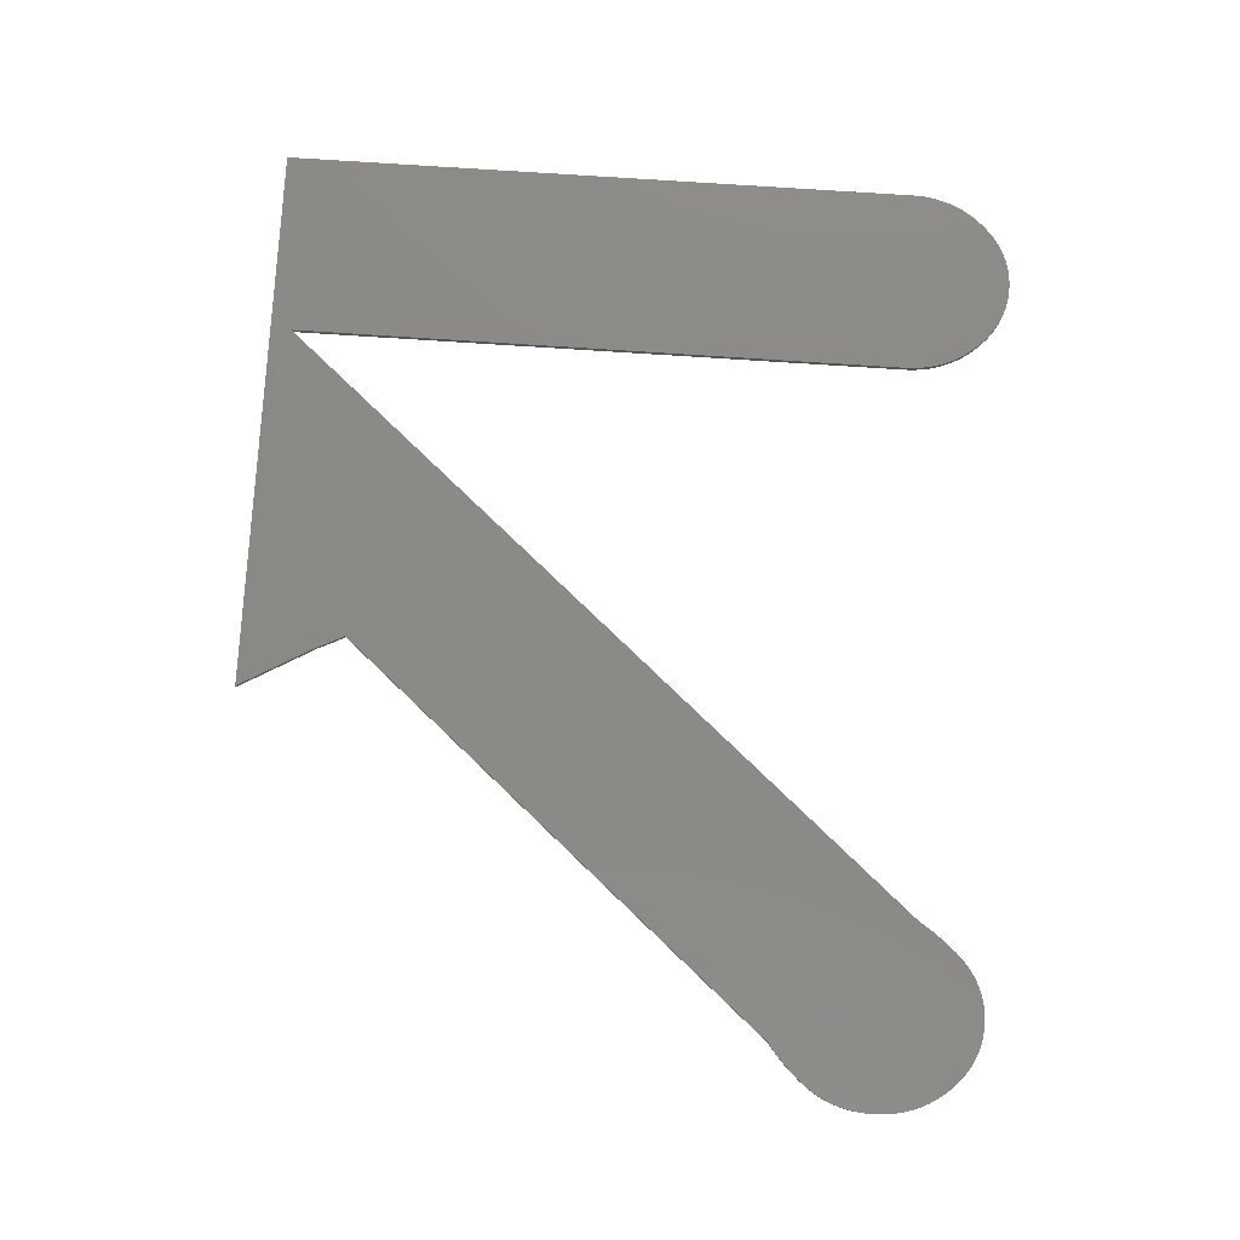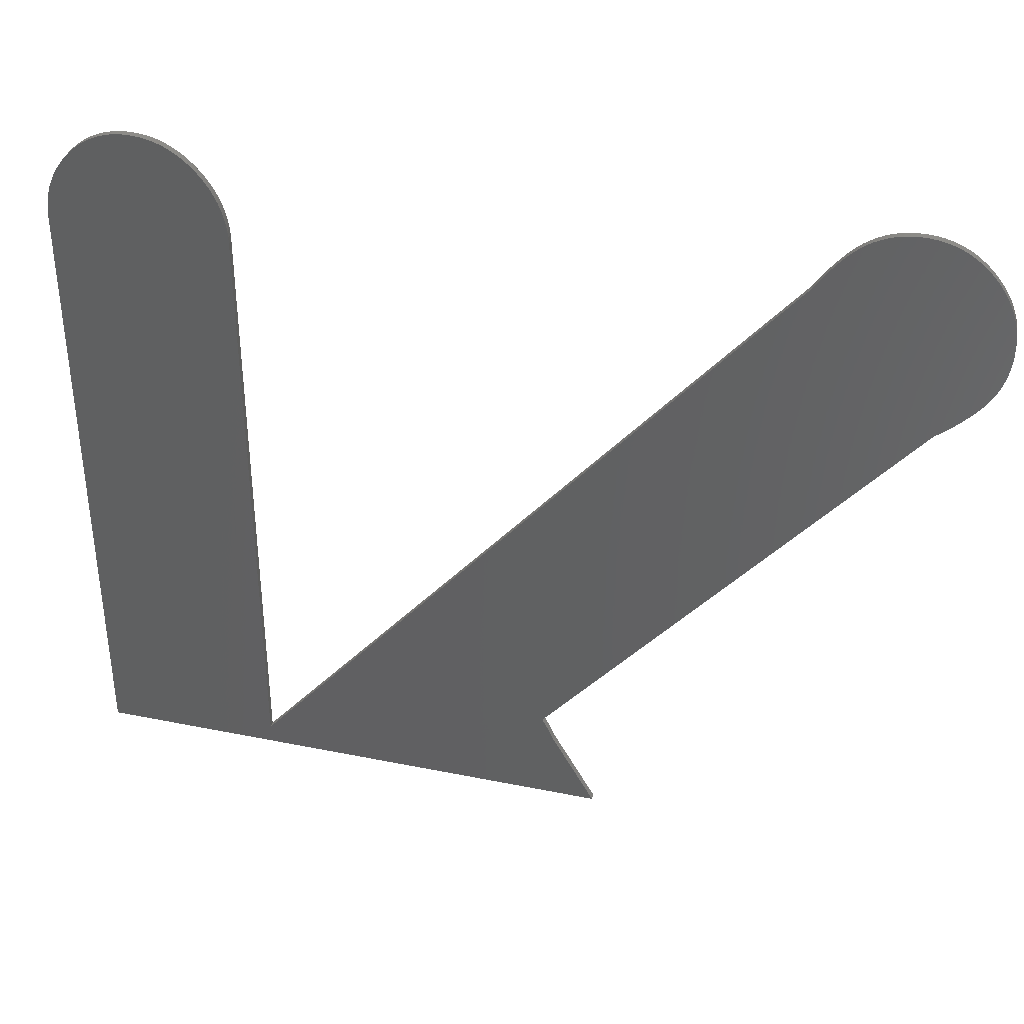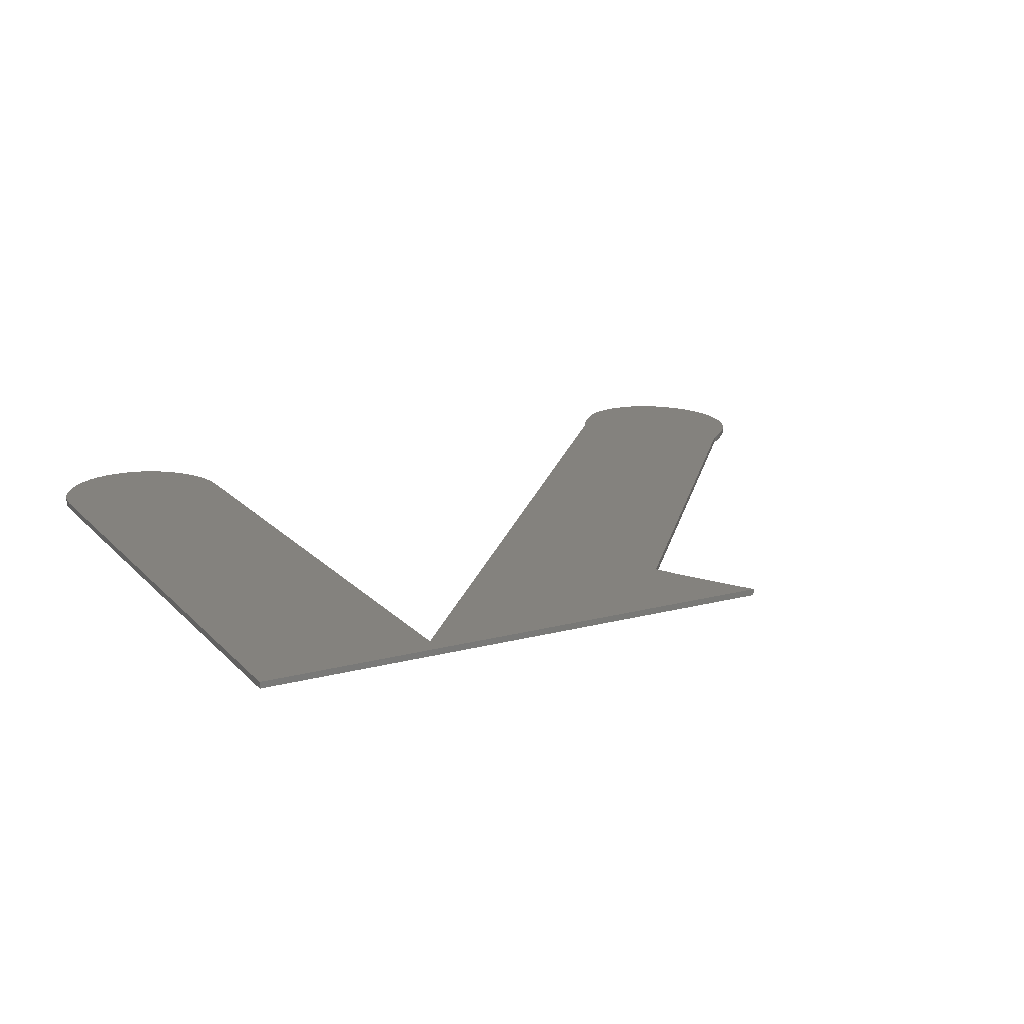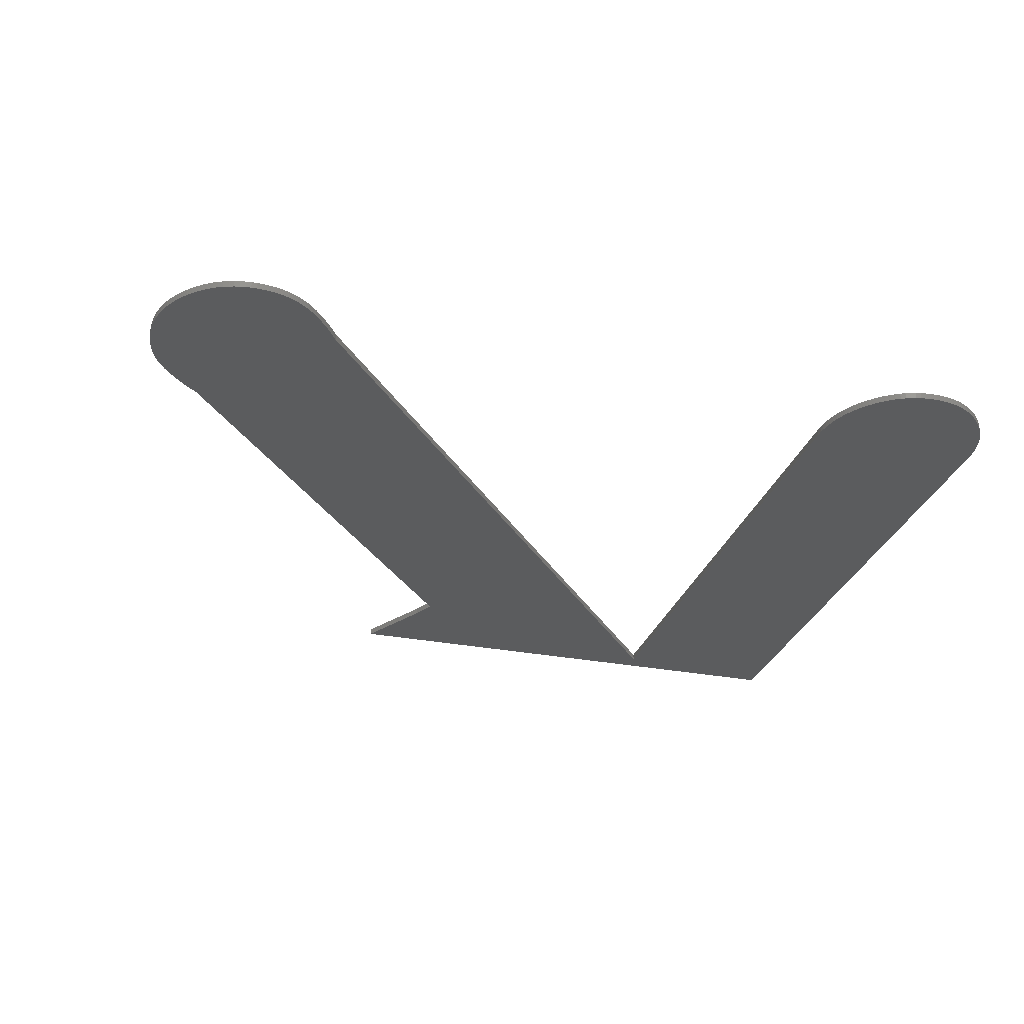
<metadata>
{"format":"stl","ext":"stl","renderer":"f3d","projection":"perspective","resolution":1024,"background":"white","views":[{"elev":78.7,"azim":93.7,"up":"+Z"},{"elev":37.4,"azim":14.6,"up":"+Y"},{"elev":17.1,"azim":-27.9,"up":"+Z"},{"elev":-29.0,"azim":163.9,"up":"+Z"}]}
</metadata>
<code>
# stl→obj: 298 verts, 592 faces
v 14.39 0.2591 0.091
v 28.59 3.913 0.091
v 28.63 3.833 0.091
v 44.3 33.18 0.091
v 45.94 32.55 0.091
v 44.05 33.2 0.091
v 29.09 2.873 0.091
v 29.05 2.966 0.091
v 31.12 -0.7 0.091
v 28.54 3.993 0.091
v 28.68 3.751 0.091
v 28.72 3.668 0.091
v 28.76 3.584 0.091
v 28.8 3.499 0.091
v 28.85 3.413 0.091
v 28.89 3.326 0.091
v 28.93 3.237 0.091
v 28.97 3.148 0.091
v 29.01 3.057 0.091
v 45.25 23.88 0.091
v 45.45 24.02 0.091
v 45.35 23.94 0.091
v 5.995 -0.7 0.091
v 39.85 30.58 0.091
v 46.63 25.13 0.091
v 39.76 30.45 0.091
v 47.72 26.9 0.091
v 47.63 26.65 0.091
v 40.03 30.85 0.091
v 40.63 31.61 0.091
v 47.39 30.94 0.091
v 47.51 30.7 0.091
v 44.8 33.08 0.091
v 45.5 32.81 0.091
v 44.55 33.14 0.091
v 43.02 33.14 0.091
v 43.27 33.18 0.091
v 41.86 32.7 0.091
v 46.15 32.4 0.091
v 41.23 32.24 0.091
v 43.78 33.21 0.091
v 47.25 31.17 0.091
v 40.52 31.49 0.091
v 47.8 29.94 0.091
v 47.86 29.67 0.091
v 47.95 29.12 0.091
v 40.42 31.36 0.091
v 47.92 29.4 0.091
v 47.97 28.83 0.091
v 40.32 31.23 0.091
v 47.98 28.54 0.091
v 40.22 31.11 0.091
v 47.62 30.45 0.091
v 47.72 30.2 0.091
v 40.74 31.73 0.091
v 40.84 31.86 0.091
v 46.74 31.83 0.091
v 46.35 32.23 0.091
v 42.3 32.92 0.091
v 42.53 33.01 0.091
v 42.77 33.08 0.091
v 42.08 32.82 0.091
v 41.64 32.56 0.091
v 43.52 33.2 0.091
v 41.43 32.41 0.091
v 45.72 32.69 0.091
v 45.27 32.92 0.091
v 45.04 33.01 0.091
v 41.03 32.06 0.091
v 46.55 32.04 0.091
v 46.93 31.62 0.091
v 47.1 31.4 0.091
v 47.97 28.25 0.091
v 40.12 30.98 0.091
v 47.95 27.97 0.091
v 47.92 27.69 0.091
v 47.87 27.42 0.091
v 47.8 27.15 0.091
v 47.52 26.4 0.091
v 47.4 26.16 0.091
v 47.26 25.93 0.091
v 47.11 25.71 0.091
v 39.94 30.71 0.091
v 46.94 25.49 0.091
v 46.76 25.28 0.091
v 46.5 24.99 0.091
v 39.67 30.31 0.091
v 39.59 30.18 0.091
v 46.37 24.85 0.091
v 46.25 24.73 0.091
v 8.042 32.55 0.091
v 9.676 33.18 0.091
v 9.933 33.2 0.091
v 46.12 24.61 0.091
v 46 24.49 0.091
v 45.89 24.38 0.091
v 45.77 24.28 0.091
v 45.66 24.19 0.091
v 45.56 24.1 0.091
v 9.426 33.14 0.091
v 8.48 32.81 0.091
v 9.181 33.08 0.091
v 8.258 32.69 0.091
v 8.708 32.92 0.091
v 8.942 33.01 0.091
v 10.19 33.21 0.091
v 10.46 33.2 0.091
v 12.56 32.4 0.091
v 10.71 33.18 0.091
v 12.35 32.55 0.091
v 12.13 32.69 0.091
v 10.96 33.14 0.091
v 11.91 32.81 0.091
v 11.21 33.08 0.091
v 11.68 32.92 0.091
v 11.45 33.01 0.091
v 7.831 32.4 0.091
v 12.76 32.23 0.091
v 7.626 32.23 0.091
v 12.96 32.04 0.091
v 7.427 32.04 0.091
v 13.15 31.83 0.091
v 7.234 31.83 0.091
v 7.05 31.62 0.091
v 13.34 31.62 0.091
v 6.882 31.4 0.091
v 13.51 31.4 0.091
v 6.728 31.17 0.091
v 13.66 31.17 0.091
v 6.589 30.94 0.091
v 13.8 30.94 0.091
v 6.464 30.7 0.091
v 13.92 30.7 0.091
v 6.354 30.45 0.091
v 14.03 30.45 0.091
v 6.259 30.2 0.091
v 14.13 30.2 0.091
v 6.178 29.94 0.091
v 14.21 29.94 0.091
v 6.113 29.67 0.091
v 14.28 29.67 0.091
v 6.061 29.4 0.091
v 14.33 29.4 0.091
v 6.025 29.12 0.091
v 14.36 29.12 0.091
v 6.003 28.83 0.091
v 14.39 28.83 0.091
v 14.39 28.54 0.091
v 5.995 28.54 0.091
v 28.63 3.833 0.391
v 28.59 3.913 0.391
v 14.39 0.2591 0.391
v 44.05 33.2 0.391
v 45.94 32.55 0.391
v 44.3 33.18 0.391
v 29.05 2.966 0.391
v 29.09 2.873 0.391
v 31.12 -0.7 0.391
v 28.54 3.993 0.391
v 28.68 3.751 0.391
v 28.72 3.668 0.391
v 28.76 3.584 0.391
v 28.8 3.499 0.391
v 28.85 3.413 0.391
v 28.89 3.326 0.391
v 28.93 3.237 0.391
v 28.97 3.148 0.391
v 29.01 3.057 0.391
v 45.35 23.94 0.391
v 45.45 24.02 0.391
v 45.25 23.88 0.391
v 5.995 -0.7 0.391
v 39.76 30.45 0.391
v 46.63 25.13 0.391
v 39.85 30.58 0.391
v 40.03 30.85 0.391
v 47.63 26.65 0.391
v 47.72 26.9 0.391
v 47.51 30.7 0.391
v 47.39 30.94 0.391
v 40.63 31.61 0.391
v 44.55 33.14 0.391
v 45.5 32.81 0.391
v 44.8 33.08 0.391
v 41.86 32.7 0.391
v 43.27 33.18 0.391
v 43.02 33.14 0.391
v 43.78 33.21 0.391
v 41.23 32.24 0.391
v 46.15 32.4 0.391
v 47.25 31.17 0.391
v 47.86 29.67 0.391
v 47.8 29.94 0.391
v 40.52 31.49 0.391
v 47.92 29.4 0.391
v 40.42 31.36 0.391
v 47.95 29.12 0.391
v 40.32 31.23 0.391
v 47.97 28.83 0.391
v 40.22 31.11 0.391
v 47.98 28.54 0.391
v 47.72 30.2 0.391
v 47.62 30.45 0.391
v 46.74 31.83 0.391
v 40.84 31.86 0.391
v 40.74 31.73 0.391
v 46.35 32.23 0.391
v 42.77 33.08 0.391
v 42.53 33.01 0.391
v 42.3 32.92 0.391
v 42.08 32.82 0.391
v 41.64 32.56 0.391
v 41.43 32.41 0.391
v 43.52 33.2 0.391
v 45.72 32.69 0.391
v 45.27 32.92 0.391
v 45.04 33.01 0.391
v 41.03 32.06 0.391
v 46.55 32.04 0.391
v 46.93 31.62 0.391
v 47.1 31.4 0.391
v 47.97 28.25 0.391
v 40.12 30.98 0.391
v 47.95 27.97 0.391
v 47.92 27.69 0.391
v 47.87 27.42 0.391
v 47.8 27.15 0.391
v 47.52 26.4 0.391
v 47.4 26.16 0.391
v 47.26 25.93 0.391
v 47.11 25.71 0.391
v 39.94 30.71 0.391
v 46.94 25.49 0.391
v 46.76 25.28 0.391
v 46.5 24.99 0.391
v 39.67 30.31 0.391
v 39.59 30.18 0.391
v 46.37 24.85 0.391
v 46.25 24.73 0.391
v 9.933 33.2 0.391
v 9.676 33.18 0.391
v 8.042 32.55 0.391
v 46.12 24.61 0.391
v 46 24.49 0.391
v 45.89 24.38 0.391
v 45.77 24.28 0.391
v 45.66 24.19 0.391
v 45.56 24.1 0.391
v 9.181 33.08 0.391
v 8.48 32.81 0.391
v 9.426 33.14 0.391
v 8.258 32.69 0.391
v 8.708 32.92 0.391
v 8.942 33.01 0.391
v 12.56 32.4 0.391
v 10.46 33.2 0.391
v 10.19 33.21 0.391
v 12.35 32.55 0.391
v 10.71 33.18 0.391
v 12.13 32.69 0.391
v 11.91 32.81 0.391
v 10.96 33.14 0.391
v 11.68 32.92 0.391
v 11.21 33.08 0.391
v 11.45 33.01 0.391
v 7.831 32.4 0.391
v 12.76 32.23 0.391
v 7.626 32.23 0.391
v 12.96 32.04 0.391
v 7.427 32.04 0.391
v 13.15 31.83 0.391
v 7.234 31.83 0.391
v 7.05 31.62 0.391
v 13.34 31.62 0.391
v 6.882 31.4 0.391
v 13.51 31.4 0.391
v 6.728 31.17 0.391
v 13.66 31.17 0.391
v 6.589 30.94 0.391
v 13.8 30.94 0.391
v 6.464 30.7 0.391
v 13.92 30.7 0.391
v 6.354 30.45 0.391
v 14.03 30.45 0.391
v 6.259 30.2 0.391
v 14.13 30.2 0.391
v 6.178 29.94 0.391
v 14.21 29.94 0.391
v 6.113 29.67 0.391
v 14.28 29.67 0.391
v 6.061 29.4 0.391
v 14.33 29.4 0.391
v 6.025 29.12 0.391
v 14.36 29.12 0.391
v 6.003 28.83 0.391
v 14.39 28.83 0.391
v 14.39 28.54 0.391
v 5.995 28.54 0.391
f 1 2 3
f 4 5 6
f 7 1 8
f 1 7 9
f 10 2 1
f 1 3 11
f 12 1 11
f 12 13 1
f 1 13 14
f 15 1 14
f 15 16 1
f 1 16 17
f 18 1 17
f 18 19 1
f 1 19 8
f 20 21 22
f 9 23 1
f 24 25 26
f 27 28 29
f 30 31 32
f 33 34 35
f 36 37 38
f 39 40 41
f 30 42 31
f 43 44 45
f 46 47 48
f 49 50 47
f 51 52 50
f 49 51 50
f 46 49 47
f 48 43 45
f 53 54 43
f 30 53 43
f 55 56 57
f 39 58 40
f 59 60 61
f 36 38 62
f 61 36 62
f 59 61 62
f 37 63 38
f 63 64 65
f 5 39 6
f 66 5 4
f 34 66 35
f 67 34 33
f 68 67 33
f 66 4 35
f 41 6 39
f 64 63 37
f 41 65 64
f 41 40 65
f 58 69 40
f 58 70 69
f 69 70 56
f 56 70 57
f 55 57 71
f 72 55 71
f 72 30 55
f 72 42 30
f 30 32 53
f 43 54 44
f 47 43 48
f 51 73 52
f 52 73 74
f 74 73 75
f 76 74 75
f 76 77 74
f 74 77 29
f 29 77 78
f 27 29 78
f 28 79 29
f 29 79 80
f 81 29 80
f 81 82 29
f 29 82 83
f 83 82 84
f 85 83 84
f 85 24 83
f 85 25 24
f 25 86 26
f 26 86 87
f 87 86 88
f 88 86 89
f 90 88 89
f 91 92 93
f 90 94 88
f 88 94 95
f 96 88 95
f 96 97 88
f 88 97 98
f 99 88 98
f 99 21 88
f 88 21 20
f 10 88 20
f 10 1 88
f 100 101 102
f 100 103 101
f 104 102 101
f 104 105 102
f 100 92 103
f 103 92 91
f 106 107 108
f 107 109 110
f 110 109 111
f 111 112 113
f 113 114 115
f 115 114 116
f 113 112 114
f 111 109 112
f 108 107 110
f 117 91 93
f 106 117 93
f 106 108 117
f 117 108 118
f 119 117 118
f 120 119 118
f 120 121 119
f 120 122 121
f 121 122 123
f 123 122 124
f 124 122 125
f 126 124 125
f 127 126 125
f 127 128 126
f 127 129 128
f 128 129 130
f 130 129 131
f 132 130 131
f 133 132 131
f 133 134 132
f 133 135 134
f 134 135 136
f 136 135 137
f 138 136 137
f 139 138 137
f 139 140 138
f 139 141 140
f 140 141 142
f 142 141 143
f 144 142 143
f 145 144 143
f 145 146 144
f 145 147 146
f 146 147 148
f 149 146 148
f 1 149 148
f 1 23 149
f 150 151 152
f 153 154 155
f 156 152 157
f 158 157 152
f 152 151 159
f 160 150 152
f 160 152 161
f 152 162 161
f 163 162 152
f 163 152 164
f 152 165 164
f 166 165 152
f 166 152 167
f 152 168 167
f 156 168 152
f 169 170 171
f 152 172 158
f 173 174 175
f 176 177 178
f 179 180 181
f 182 183 184
f 185 186 187
f 188 189 190
f 180 191 181
f 192 193 194
f 195 196 197
f 196 198 199
f 198 200 201
f 198 201 199
f 196 199 197
f 192 194 195
f 194 202 203
f 194 203 181
f 204 205 206
f 189 207 190
f 208 209 210
f 211 185 187
f 211 187 208
f 211 208 210
f 185 212 186
f 213 214 212
f 153 190 154
f 155 154 215
f 182 215 183
f 184 183 216
f 184 216 217
f 182 155 215
f 190 153 188
f 186 212 214
f 214 213 188
f 213 189 188
f 189 218 207
f 218 219 207
f 205 219 218
f 204 219 205
f 220 204 206
f 220 206 221
f 206 181 221
f 181 191 221
f 203 179 181
f 193 202 194
f 195 194 196
f 200 222 201
f 223 222 200
f 224 222 223
f 224 223 225
f 223 226 225
f 176 226 223
f 227 226 176
f 227 176 178
f 176 228 177
f 229 228 176
f 229 176 230
f 176 231 230
f 232 231 176
f 233 231 232
f 233 232 234
f 232 175 234
f 175 174 234
f 173 235 174
f 236 235 173
f 237 235 236
f 238 235 237
f 238 237 239
f 240 241 242
f 237 243 239
f 244 243 237
f 244 237 245
f 237 246 245
f 247 246 237
f 247 237 248
f 237 170 248
f 171 170 237
f 171 237 159
f 237 152 159
f 249 250 251
f 250 252 251
f 250 249 253
f 249 254 253
f 252 241 251
f 242 241 252
f 255 256 257
f 258 259 256
f 260 259 258
f 261 262 260
f 263 264 261
f 265 264 263
f 264 262 261
f 262 259 260
f 258 256 255
f 240 242 266
f 240 266 257
f 266 255 257
f 267 255 266
f 267 266 268
f 267 268 269
f 268 270 269
f 270 271 269
f 272 271 270
f 273 271 272
f 274 271 273
f 274 273 275
f 274 275 276
f 275 277 276
f 277 278 276
f 279 278 277
f 280 278 279
f 280 279 281
f 280 281 282
f 281 283 282
f 283 284 282
f 285 284 283
f 286 284 285
f 286 285 287
f 286 287 288
f 287 289 288
f 289 290 288
f 291 290 289
f 292 290 291
f 292 291 293
f 292 293 294
f 293 295 294
f 295 296 294
f 297 296 295
f 297 295 298
f 297 298 152
f 298 172 152
f 8 157 7
f 8 156 157
f 19 156 8
f 19 168 156
f 18 168 19
f 18 167 168
f 17 167 18
f 17 166 167
f 16 166 17
f 16 165 166
f 15 165 16
f 15 164 165
f 14 164 15
f 14 163 164
f 13 163 14
f 13 162 163
f 12 162 13
f 12 161 162
f 11 161 12
f 11 160 161
f 3 160 11
f 3 150 160
f 2 150 3
f 2 151 150
f 10 151 2
f 10 159 151
f 20 159 10
f 20 171 159
f 22 171 20
f 22 169 171
f 21 169 22
f 21 170 169
f 99 170 21
f 99 248 170
f 98 248 99
f 98 247 248
f 97 247 98
f 97 246 247
f 96 246 97
f 96 245 246
f 95 245 96
f 95 244 245
f 94 244 95
f 94 243 244
f 90 243 94
f 90 239 243
f 89 239 90
f 89 238 239
f 86 238 89
f 86 235 238
f 25 235 86
f 25 174 235
f 85 174 25
f 85 234 174
f 84 234 85
f 84 233 234
f 82 233 84
f 82 231 233
f 81 231 82
f 81 230 231
f 80 230 81
f 80 229 230
f 79 229 80
f 79 228 229
f 28 228 79
f 28 177 228
f 27 177 28
f 27 178 177
f 78 178 27
f 78 227 178
f 77 227 78
f 77 226 227
f 76 226 77
f 76 225 226
f 75 225 76
f 75 224 225
f 73 224 75
f 73 222 224
f 51 222 73
f 51 201 222
f 49 201 51
f 49 199 201
f 46 199 49
f 46 197 199
f 48 197 46
f 48 195 197
f 45 195 48
f 45 192 195
f 44 192 45
f 44 193 192
f 54 193 44
f 54 202 193
f 53 202 54
f 53 203 202
f 32 203 53
f 32 179 203
f 31 179 32
f 31 180 179
f 42 180 31
f 42 191 180
f 72 191 42
f 72 221 191
f 71 221 72
f 71 220 221
f 57 220 71
f 57 204 220
f 70 204 57
f 70 219 204
f 58 219 70
f 58 207 219
f 39 207 58
f 39 190 207
f 5 190 39
f 5 154 190
f 66 154 5
f 66 215 154
f 34 215 66
f 34 183 215
f 67 183 34
f 67 216 183
f 68 216 67
f 68 217 216
f 33 217 68
f 33 184 217
f 35 184 33
f 35 182 184
f 4 182 35
f 4 155 182
f 6 155 4
f 6 153 155
f 41 153 6
f 41 188 153
f 64 188 41
f 64 214 188
f 37 214 64
f 37 186 214
f 36 186 37
f 36 187 186
f 61 187 36
f 61 208 187
f 60 208 61
f 60 209 208
f 59 209 60
f 59 210 209
f 62 210 59
f 62 211 210
f 38 211 62
f 38 185 211
f 63 185 38
f 63 212 185
f 65 212 63
f 65 213 212
f 40 213 65
f 40 189 213
f 69 189 40
f 69 218 189
f 56 218 69
f 56 205 218
f 55 205 56
f 55 206 205
f 30 206 55
f 30 181 206
f 43 181 30
f 43 194 181
f 47 194 43
f 47 196 194
f 50 196 47
f 50 198 196
f 52 198 50
f 52 200 198
f 74 200 52
f 74 223 200
f 29 223 74
f 29 176 223
f 83 176 29
f 83 232 176
f 24 232 83
f 24 175 232
f 26 175 24
f 26 173 175
f 87 173 26
f 87 236 173
f 88 236 87
f 88 237 236
f 1 237 88
f 1 152 237
f 148 152 1
f 148 297 152
f 147 297 148
f 147 296 297
f 145 296 147
f 145 294 296
f 143 294 145
f 143 292 294
f 141 292 143
f 141 290 292
f 139 290 141
f 139 288 290
f 137 288 139
f 137 286 288
f 135 286 137
f 135 284 286
f 133 284 135
f 133 282 284
f 131 282 133
f 131 280 282
f 129 280 131
f 129 278 280
f 127 278 129
f 127 276 278
f 125 276 127
f 125 274 276
f 122 274 125
f 122 271 274
f 120 271 122
f 120 269 271
f 118 269 120
f 118 267 269
f 108 267 118
f 108 255 267
f 110 255 108
f 110 258 255
f 111 258 110
f 111 260 258
f 113 260 111
f 113 261 260
f 115 261 113
f 115 263 261
f 116 263 115
f 116 265 263
f 114 265 116
f 114 264 265
f 112 264 114
f 112 262 264
f 109 262 112
f 109 259 262
f 107 259 109
f 107 256 259
f 106 256 107
f 106 257 256
f 93 257 106
f 93 240 257
f 92 240 93
f 92 241 240
f 100 241 92
f 100 251 241
f 102 251 100
f 102 249 251
f 105 249 102
f 105 254 249
f 104 254 105
f 104 253 254
f 101 253 104
f 101 250 253
f 103 250 101
f 103 252 250
f 91 252 103
f 91 242 252
f 117 242 91
f 117 266 242
f 119 266 117
f 119 268 266
f 121 268 119
f 121 270 268
f 123 270 121
f 123 272 270
f 124 272 123
f 124 273 272
f 126 273 124
f 126 275 273
f 128 275 126
f 128 277 275
f 130 277 128
f 130 279 277
f 132 279 130
f 132 281 279
f 134 281 132
f 134 283 281
f 136 283 134
f 136 285 283
f 138 285 136
f 138 287 285
f 140 287 138
f 140 289 287
f 142 289 140
f 142 291 289
f 144 291 142
f 144 293 291
f 146 293 144
f 146 295 293
f 149 295 146
f 149 298 295
f 23 298 149
f 23 172 298
f 9 172 23
f 9 158 172
f 7 158 9
f 7 157 158

</code>
